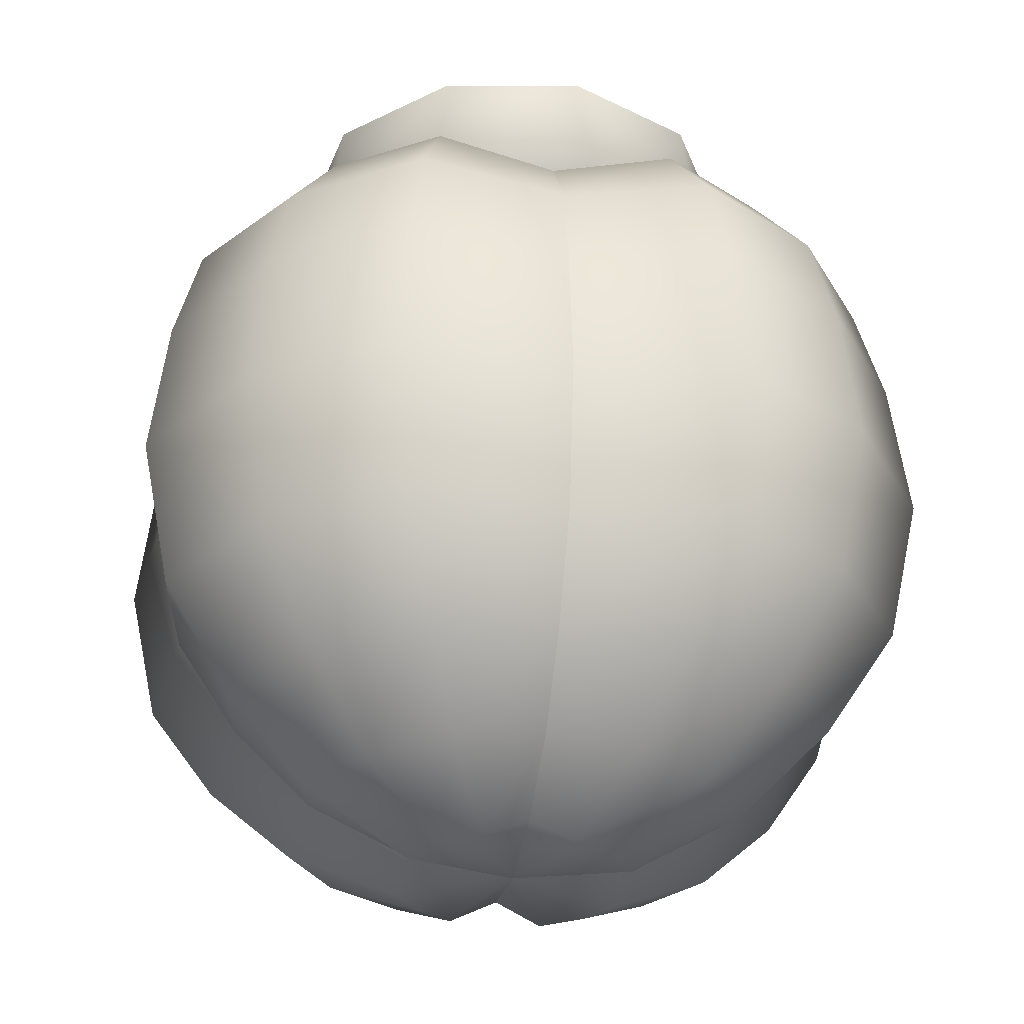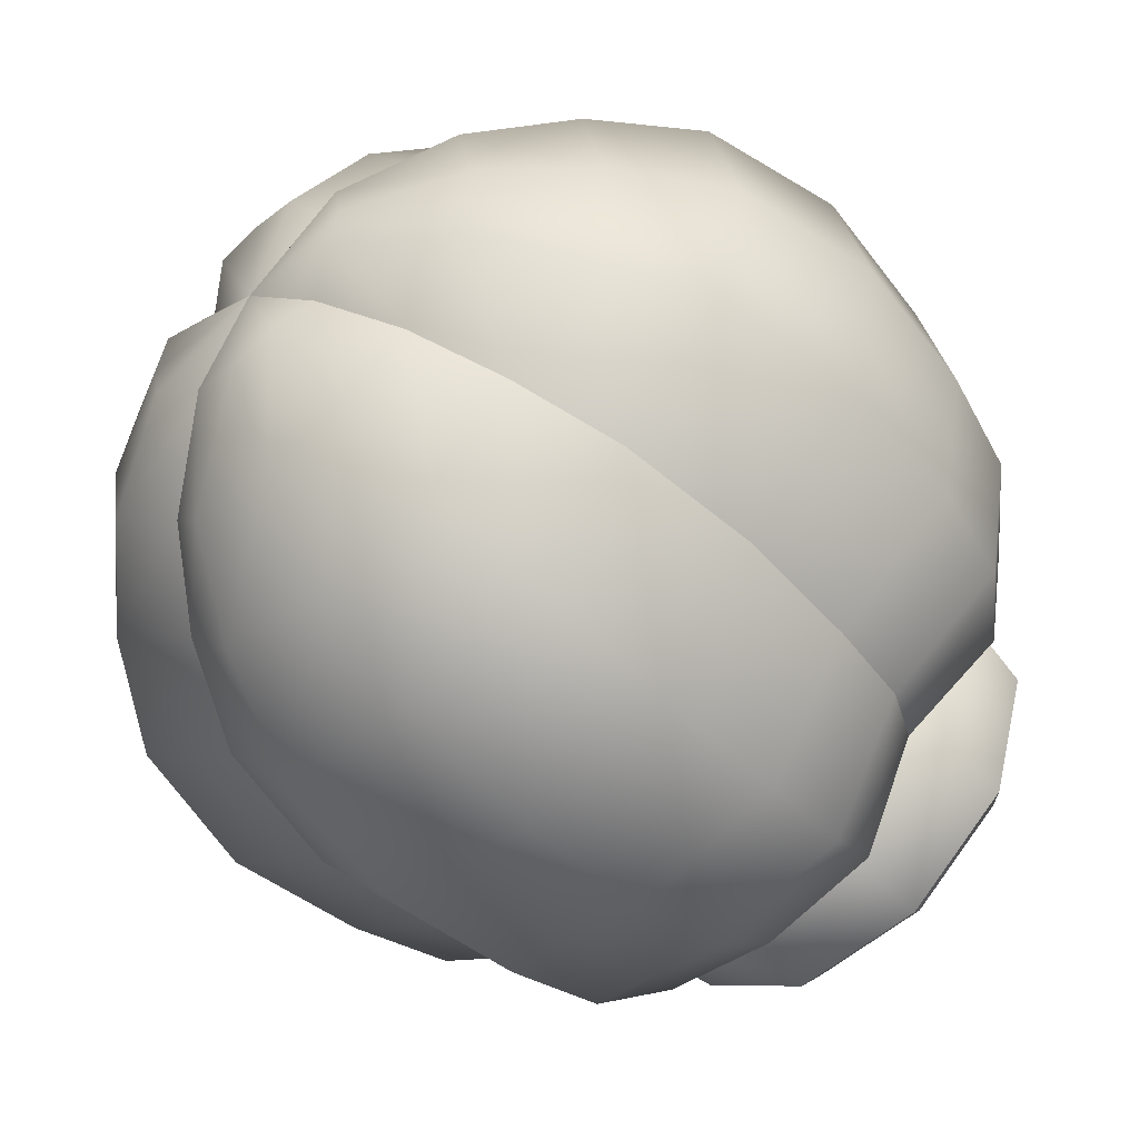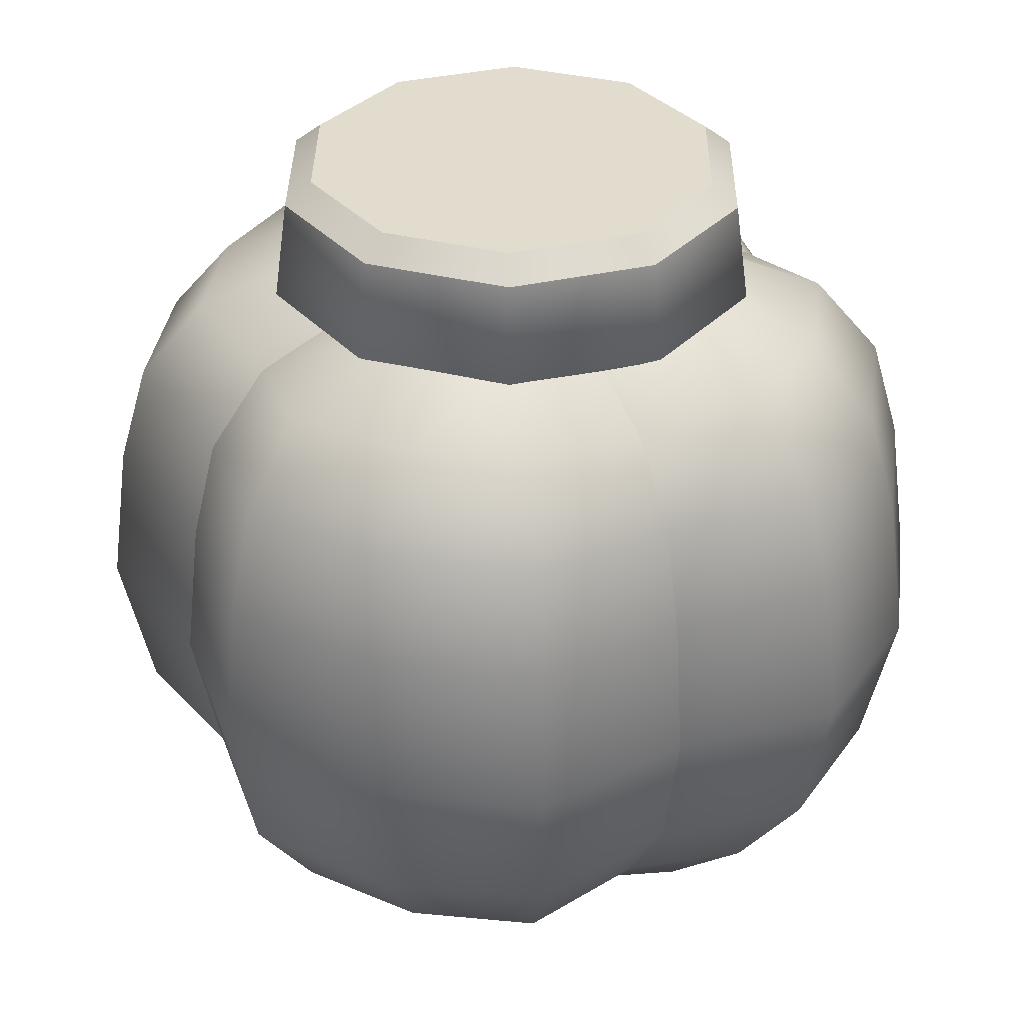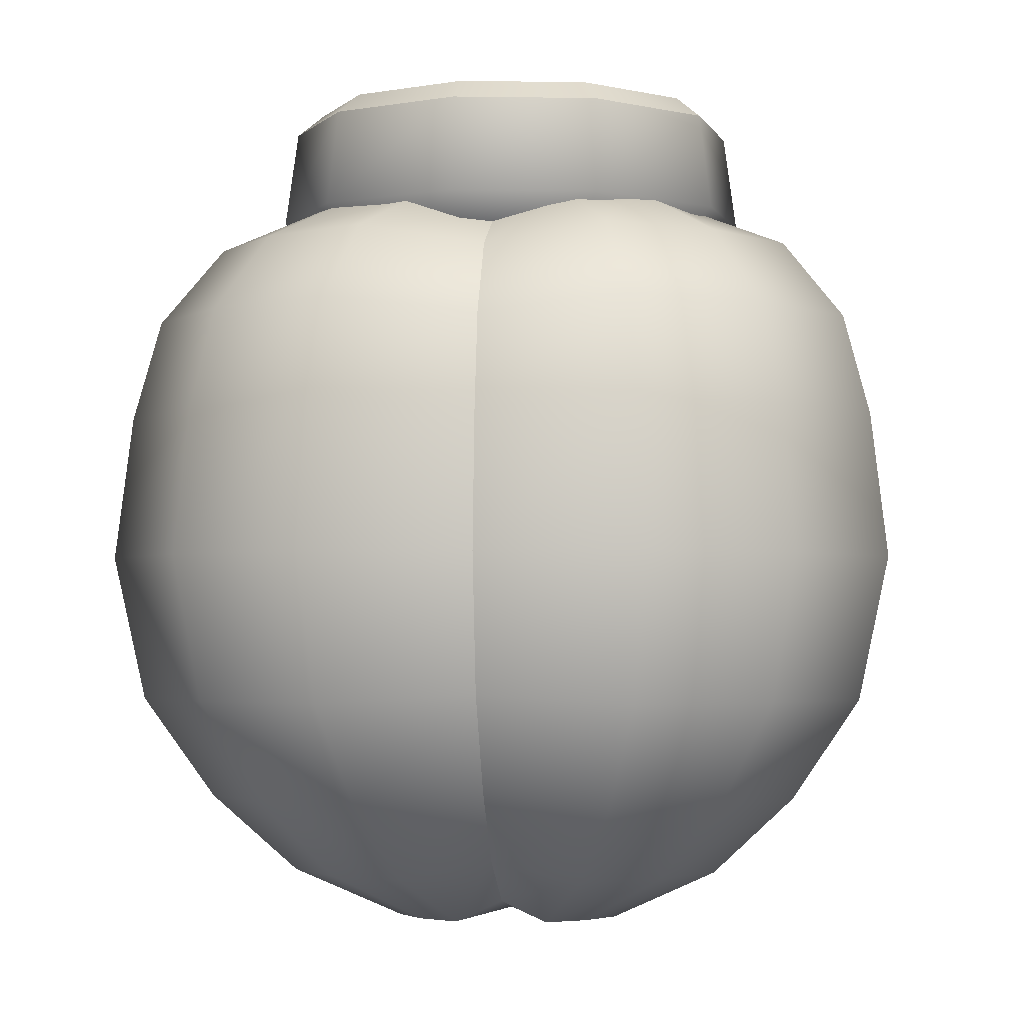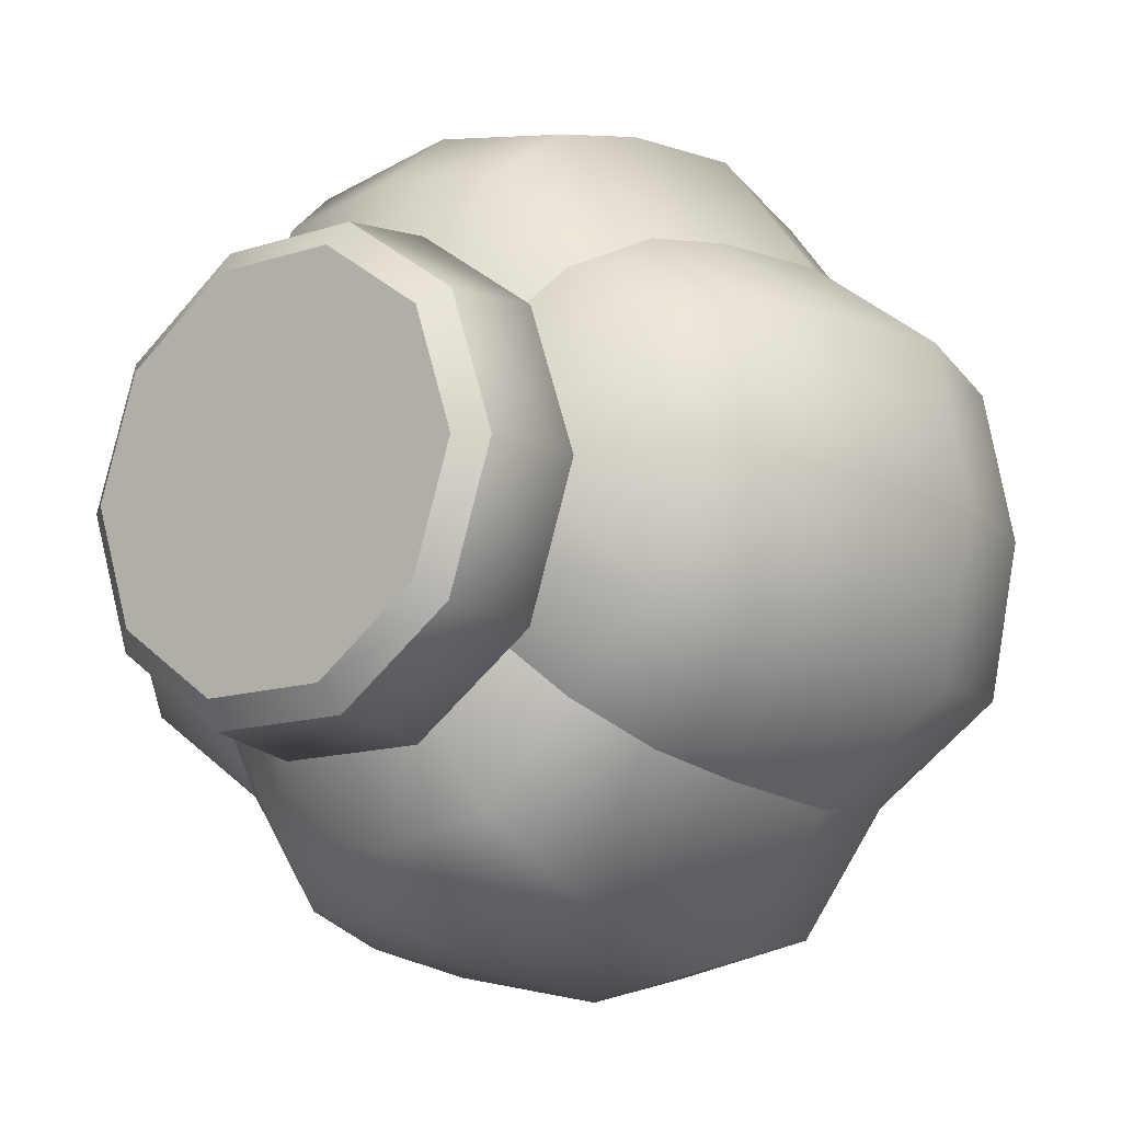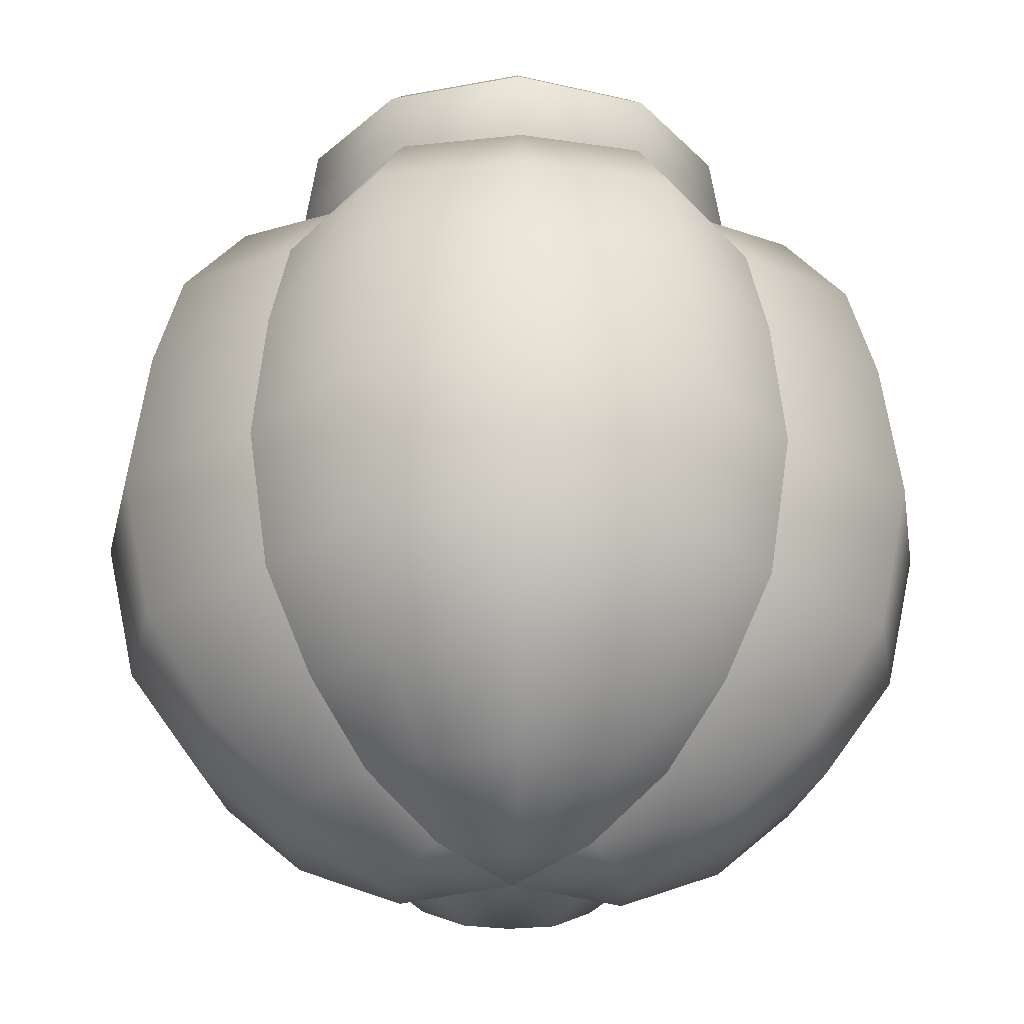
<metadata>
{"format":"obj","ext":"obj","renderer":"f3d","projection":"perspective","resolution":1024,"background":"white","views":[{"elev":-30.1,"azim":36.0,"up":"+Y"},{"elev":-54.0,"azim":43.4,"up":"+Z"},{"elev":34.1,"azim":18.6,"up":"+Y"},{"elev":-2.7,"azim":140.7,"up":"+Y"},{"elev":-13.2,"azim":-143.3,"up":"+Z"},{"elev":-27.5,"azim":88.3,"up":"+Y"}]}
</metadata>
<code>
g default
v 0.379 0.7273 -0.2753
v 0.1447 0.7273 -0.4455
v -0.1447 0.7273 -0.4455
v -0.379 0.7273 -0.2753
v -0.4684 0.7273 0
v -0.379 0.7273 0.2753
v -0.1447 0.7273 0.4455
v 0.1447 0.7273 0.4455
v 0.379 0.7273 0.2753
v 0.4684 0.7273 0
v 0 1.204 0
v 0.5265 1.144 -0.3825
v 0.4656 1.204 -0.3383
v 0.2011 1.144 -0.6189
v 0.1778 1.204 -0.5473
v -0.2011 1.144 -0.6189
v -0.1778 1.204 -0.5473
v -0.5265 1.144 -0.3825
v -0.4656 1.204 -0.3383
v -0.6508 1.144 0
v -0.5755 1.204 0
v -0.5265 1.144 0.3825
v -0.4656 1.204 0.3383
v -0.2011 1.144 0.6189
v -0.1778 1.204 0.5473
v 0.2011 1.144 0.6189
v 0.1778 1.204 0.5473
v 0.5265 1.144 0.3825
v 0.4656 1.204 0.3383
v 0.6508 1.144 0
v 0.5755 1.204 0
v 0.2128 0.8731 0.6551
v -0.2128 0.8731 0.6551
v -0.5572 0.8731 0.4049
v -0.6888 0.8731 0
v -0.5572 0.8731 -0.4049
v -0.2128 0.8731 -0.6551
v 0.2128 0.8731 -0.6551
v 0.5572 0.8731 -0.4049
v 0.6888 0.8731 0
v 0.5572 0.8731 0.4049
v 0.3184 -1.204 -0.1319
v 0.2125 -1.144 -0.2125
v 0.1319 -1.204 -0.3184
v 0 -1.204 -0.3446
v -0.1319 -1.204 -0.3184
v -0.2125 -1.144 -0.2125
v -0.3184 -1.204 -0.1319
v -0.3446 -1.204 0
v -0.3184 -1.204 0.1319
v -0.2125 -1.144 0.2125
v -0.1319 -1.204 0.3184
v 0 -1.204 0.3446
v 0.1319 -1.204 0.3184
v 0.2125 -1.144 0.2125
v 0.3184 -1.204 0.1319
v 0.3446 -1.204 0
v 0.6142 -1.061 -0.2544
v 0.41 -1.01 -0.41
v 0.2544 -1.061 -0.6142
v 0 -1.061 -0.6648
v -0.2544 -1.061 -0.6142
v -0.41 -1.01 -0.41
v -0.6142 -1.061 -0.2544
v -0.6648 -1.061 0
v -0.6142 -1.061 0.2544
v -0.41 -1.01 0.41
v -0.2544 -1.061 0.6142
v 0 -1.061 0.6648
v 0.2544 -1.061 0.6142
v 0.41 -1.01 0.41
v 0.6142 -1.061 0.2544
v 0.6648 -1.061 0
v 0.8422 -0.8408 -0.3488
v 0.5622 -0.8019 -0.5622
v 0.3488 -0.8408 -0.8422
v 0 -0.8408 -0.9115
v -0.3488 -0.8408 -0.8422
v -0.5622 -0.8019 -0.5622
v -0.8422 -0.8408 -0.3488
v -0.9115 -0.8408 0
v -0.8422 -0.8408 0.3488
v -0.5622 -0.8019 0.5622
v -0.3488 -0.8408 0.8422
v 0 -0.8408 0.9115
v 0.3488 -0.8408 0.8422
v 0.5622 -0.8019 0.5622
v 0.8422 -0.8408 0.3488
v 0.9115 -0.8408 0
v 1.03 -0.5567 -0.4265
v 0.6874 -0.5336 -0.6874
v 0.4265 -0.5567 -1.03
v 1e-06 -0.5567 -1.115
v -0.4265 -0.5567 -1.03
v -0.6874 -0.5336 -0.6874
v -1.03 -0.5567 -0.4265
v -1.115 -0.5567 0
v -1.03 -0.5567 0.4265
v -0.6874 -0.5336 0.6874
v -0.4265 -0.5567 1.03
v 0 -0.5567 1.115
v 0.4265 -0.5567 1.03
v 0.6874 -0.5336 0.6874
v 1.03 -0.5567 0.4265
v 1.115 -0.5567 0
v 0 -1.191 0
v 1.065 0.254 -0.4412
v 0.7111 0.2318 -0.7111
v 0.4412 0.254 -1.065
v 1e-06 0.254 -1.153
v -0.4412 0.254 -1.065
v -0.7111 0.2318 -0.7111
v -1.065 0.254 -0.4412
v -1.153 0.254 0
v -1.065 0.254 0.4412
v -0.7111 0.2318 0.7111
v -0.4412 0.254 1.065
v 0 0.254 1.153
v 0.4412 0.254 1.065
v 0.7111 0.2318 0.7111
v 1.065 0.254 0.4412
v 1.153 0.254 0
v 0.9909 0.5382 -0.4105
v 0.6615 0.5001 -0.6615
v 0.4105 0.5382 -0.9909
v 1e-06 0.5382 -1.073
v -0.4105 0.5382 -0.9909
v -0.6615 0.5001 -0.6615
v -0.9909 0.5382 -0.4105
v -1.073 0.5382 0
v -0.9909 0.5382 0.4105
v -0.6615 0.5001 0.6615
v -0.4105 0.5382 0.9909
v 0 0.5382 1.073
v 0.4105 0.5382 0.9909
v 0.6615 0.5001 0.6615
v 0.9909 0.5382 0.4105
v 1.073 0.5382 0
v 0.8223 0.7577 -0.3406
v 0.5489 0.7074 -0.5489
v 0.3406 0.7577 -0.8223
v 0 0.7577 -0.89
v -0.3406 0.7577 -0.8223
v -0.5489 0.7074 -0.5489
v -0.8223 0.7577 -0.3406
v -0.89 0.7577 0
v -0.8223 0.7577 0.3406
v -0.5489 0.7074 0.5489
v -0.3406 0.7577 0.8223
v 0 0.7577 0.89
v 0.3406 0.7577 0.8223
v 0.5489 0.7074 0.5489
v 0.8223 0.7577 0.3406
v 0.89 0.7577 0
v 0.5281 0.8841 -0.2188
v 0.3526 0.8267 -0.3526
v 0.2188 0.8841 -0.5281
v 0 0.9066 -0.5716
v -0.2188 0.8841 -0.5281
v -0.3526 0.8267 -0.3526
v -0.5281 0.8841 -0.2188
v -0.5716 0.9066 0
v -0.5281 0.8841 0.2188
v -0.3526 0.8267 0.3526
v -0.2188 0.8841 0.5281
v 0 0.9066 0.5716
v 0.2188 0.8841 0.5281
v 0.3526 0.8267 0.3526
v 0.5281 0.8841 0.2188
v 0.5716 0.9066 0
v 0 -0.1514 1.205
v -0.461 -0.1514 1.113
v -0.7429 -0.1509 0.7429
v -1.113 -0.1514 0.461
v -1.205 -0.1514 0
v -1.113 -0.1514 -0.461
v -0.7429 -0.1509 -0.7429
v -0.461 -0.1514 -1.113
v 1e-06 -0.1514 -1.205
v 0.461 -0.1514 -1.113
v 0.7429 -0.1509 -0.7429
v 1.113 -0.1514 -0.461
v 1.205 -0.1514 0
v 1.113 -0.1514 0.461
v 0.7429 -0.1509 0.7429
v 0.461 -0.1514 1.113
g PeanutButterSauce:polySurface1
f 12 13 31 30
f 13 12 14 15
f 15 14 16 17
f 17 16 18 19
f 19 18 20 21
f 21 20 22 23
f 23 22 24 25
f 25 24 26 27
f 27 26 28 29
f 29 28 30 31
f 1 2 38 39
f 2 3 37 38
f 3 4 36 37
f 4 5 35 36
f 5 6 34 35
f 6 7 33 34
f 7 8 32 33
f 8 9 41 32
f 9 10 40 41
f 10 1 39 40
f 13 15 11
f 15 17 11
f 17 19 11
f 19 21 11
f 21 23 11
f 23 25 11
f 25 27 11
f 27 29 11
f 29 31 11
f 31 13 11
f 33 32 26 24
f 34 33 24 22
f 35 34 22 20
f 36 35 20 18
f 37 36 18 16
f 38 37 16 14
f 39 38 14 12
f 40 39 12 30
f 41 40 30 28
f 32 41 28 26
f 42 43 59 58
f 43 44 60 59
f 44 45 61 60
f 45 46 62 61
f 46 47 63 62
f 47 48 64 63
f 48 49 65 64
f 49 50 66 65
f 50 51 67 66
f 51 52 68 67
f 52 53 69 68
f 53 54 70 69
f 54 55 71 70
f 55 56 72 71
f 56 57 73 72
f 57 42 58 73
f 58 59 75 74
f 59 60 76 75
f 60 61 77 76
f 61 62 78 77
f 62 63 79 78
f 63 64 80 79
f 64 65 81 80
f 65 66 82 81
f 66 67 83 82
f 67 68 84 83
f 68 69 85 84
f 69 70 86 85
f 70 71 87 86
f 71 72 88 87
f 72 73 89 88
f 73 58 74 89
f 74 75 91 90
f 75 76 92 91
f 76 77 93 92
f 77 78 94 93
f 78 79 95 94
f 79 80 96 95
f 80 81 97 96
f 81 82 98 97
f 82 83 99 98
f 83 84 100 99
f 84 85 101 100
f 85 86 102 101
f 86 87 103 102
f 87 88 104 103
f 88 89 105 104
f 89 74 90 105
f 43 42 106
f 44 43 106
f 45 44 106
f 46 45 106
f 47 46 106
f 48 47 106
f 49 48 106
f 50 49 106
f 51 50 106
f 52 51 106
f 53 52 106
f 54 53 106
f 55 54 106
f 56 55 106
f 57 56 106
f 42 57 106
f 90 91 181 182
f 91 92 180 181
f 92 93 179 180
f 93 94 178 179
f 94 95 177 178
f 95 96 176 177
f 96 97 175 176
f 97 98 174 175
f 98 99 173 174
f 99 100 172 173
f 100 101 171 172
f 101 102 186 171
f 102 103 185 186
f 103 104 184 185
f 104 105 183 184
f 105 90 182 183
f 107 108 124 123
f 108 109 125 124
f 109 110 126 125
f 110 111 127 126
f 111 112 128 127
f 112 113 129 128
f 113 114 130 129
f 114 115 131 130
f 115 116 132 131
f 116 117 133 132
f 117 118 134 133
f 118 119 135 134
f 119 120 136 135
f 120 121 137 136
f 121 122 138 137
f 122 107 123 138
f 123 124 140 139
f 124 125 141 140
f 125 126 142 141
f 126 127 143 142
f 127 128 144 143
f 128 129 145 144
f 129 130 146 145
f 130 131 147 146
f 131 132 148 147
f 132 133 149 148
f 133 134 150 149
f 134 135 151 150
f 135 136 152 151
f 136 137 153 152
f 137 138 154 153
f 138 123 139 154
f 139 140 156 155
f 140 141 157 156
f 141 142 158 157
f 142 143 159 158
f 143 144 160 159
f 144 145 161 160
f 145 146 162 161
f 146 147 163 162
f 147 148 164 163
f 148 149 165 164
f 149 150 166 165
f 150 151 167 166
f 151 152 168 167
f 152 153 169 168
f 153 154 170 169
f 154 139 155 170
f 172 171 118 117
f 173 172 117 116
f 174 173 116 115
f 175 174 115 114
f 176 175 114 113
f 177 176 113 112
f 178 177 112 111
f 179 178 111 110
f 180 179 110 109
f 181 180 109 108
f 182 181 108 107
f 183 182 107 122
f 184 183 122 121
f 185 184 121 120
f 186 185 120 119
f 171 186 119 118

</code>
